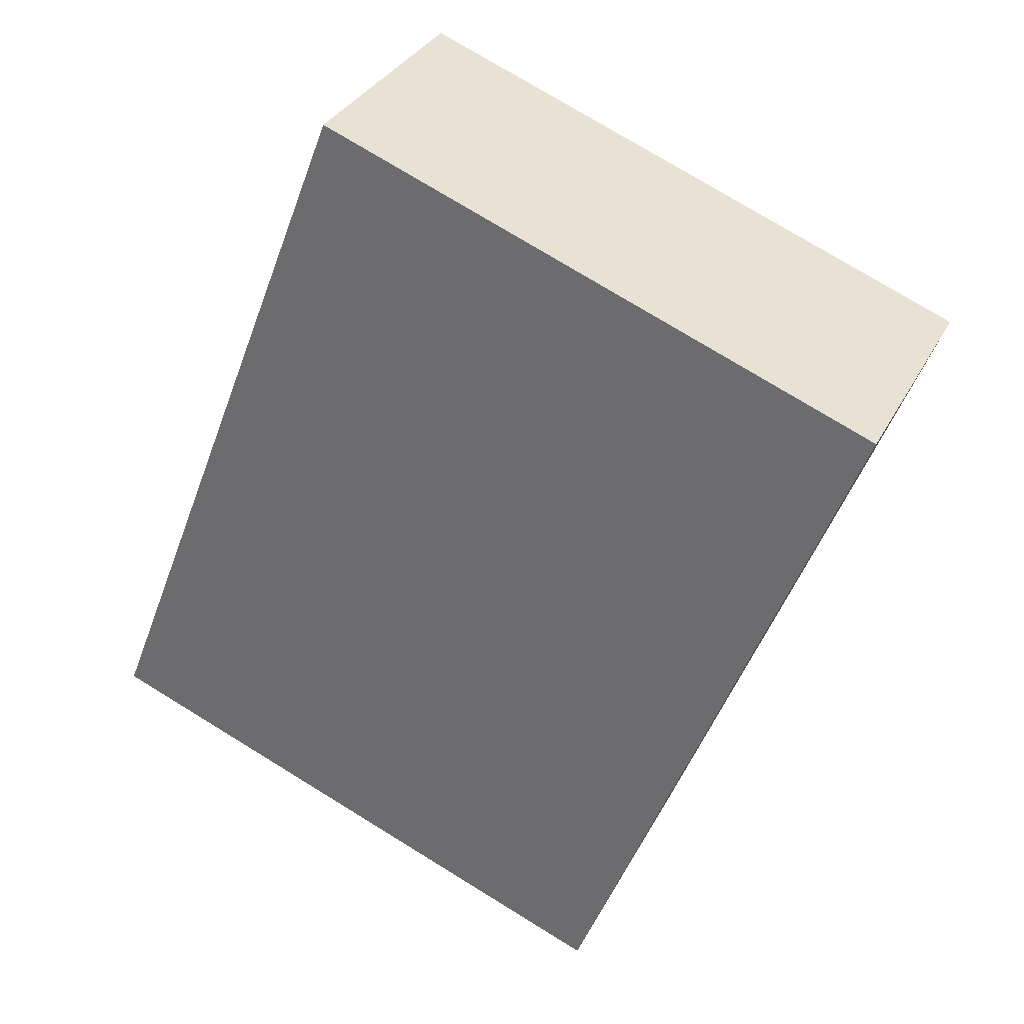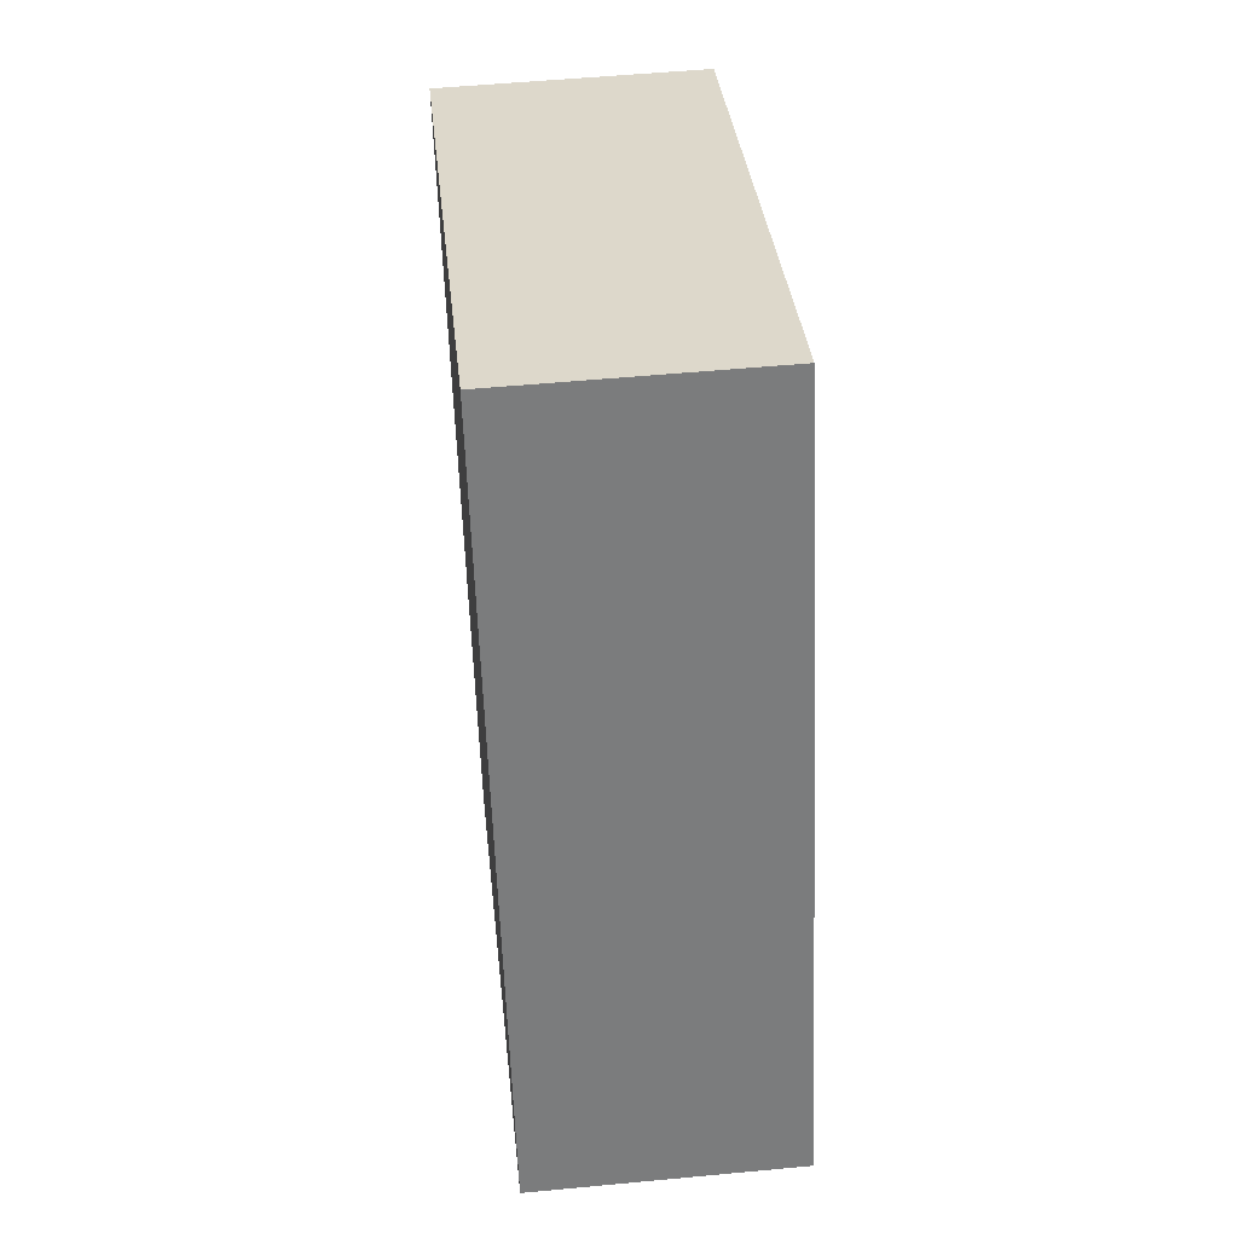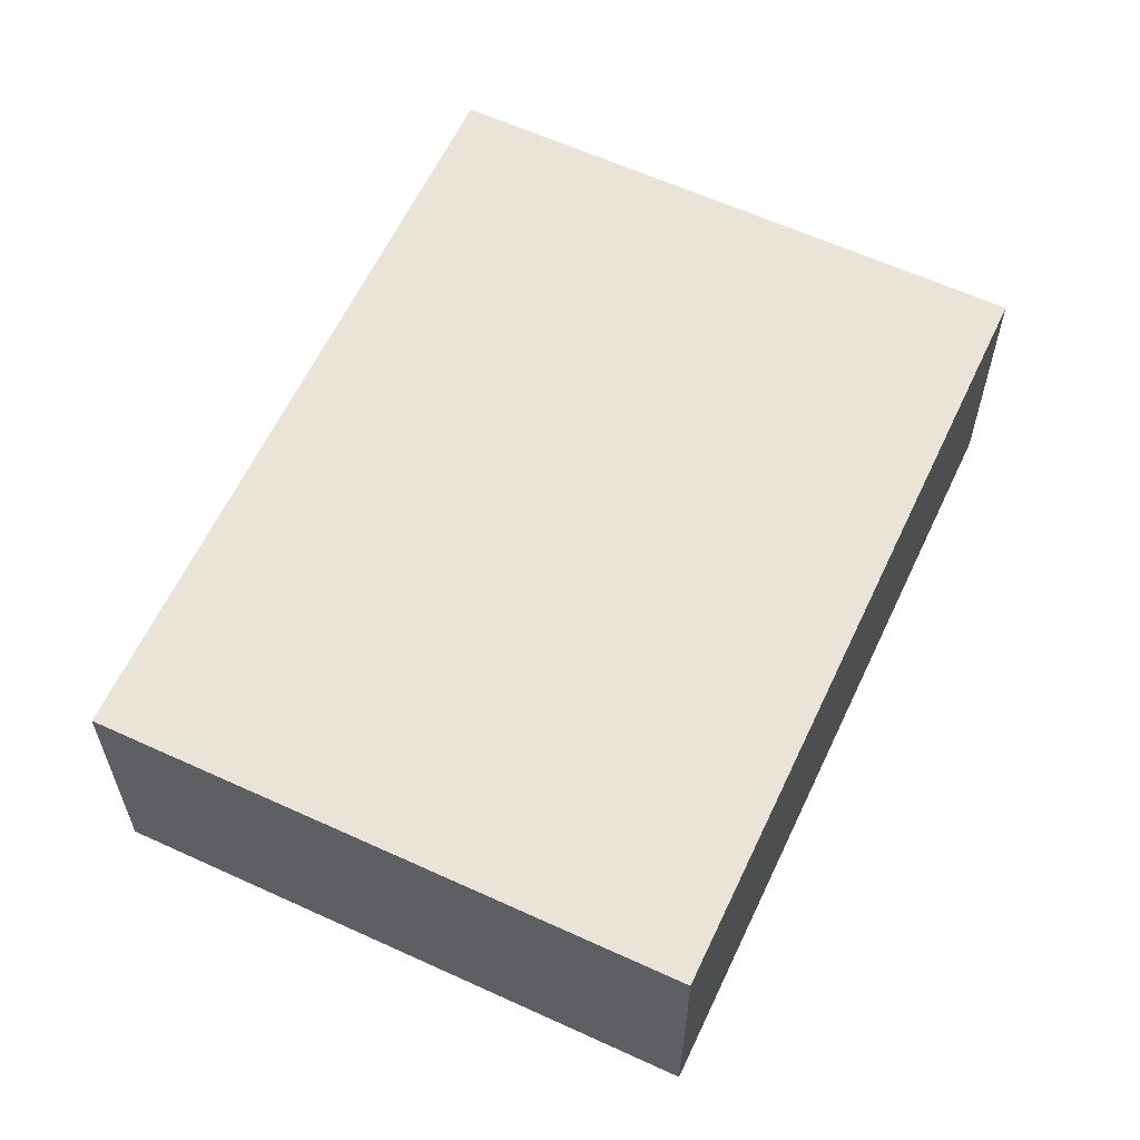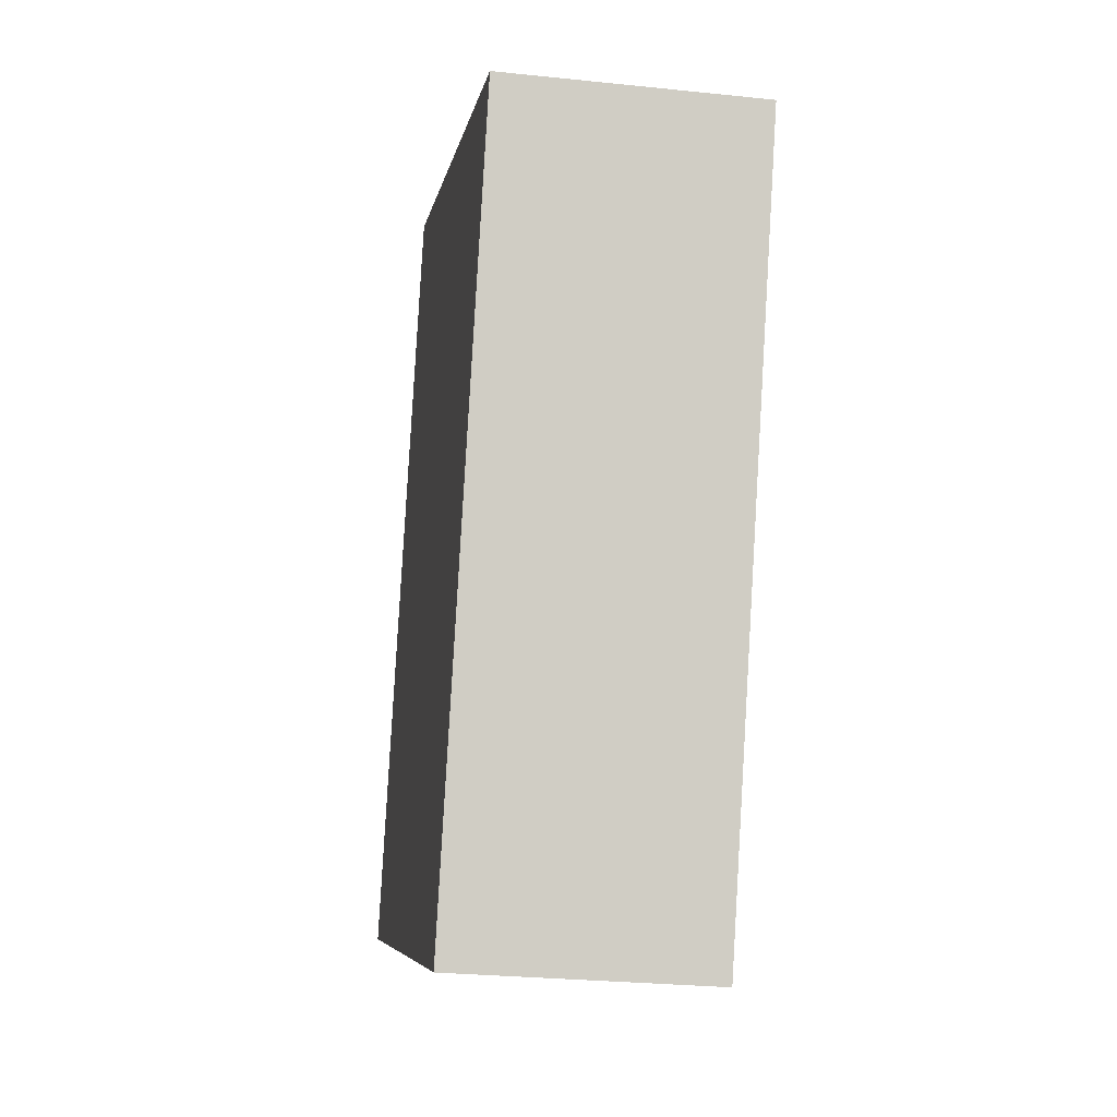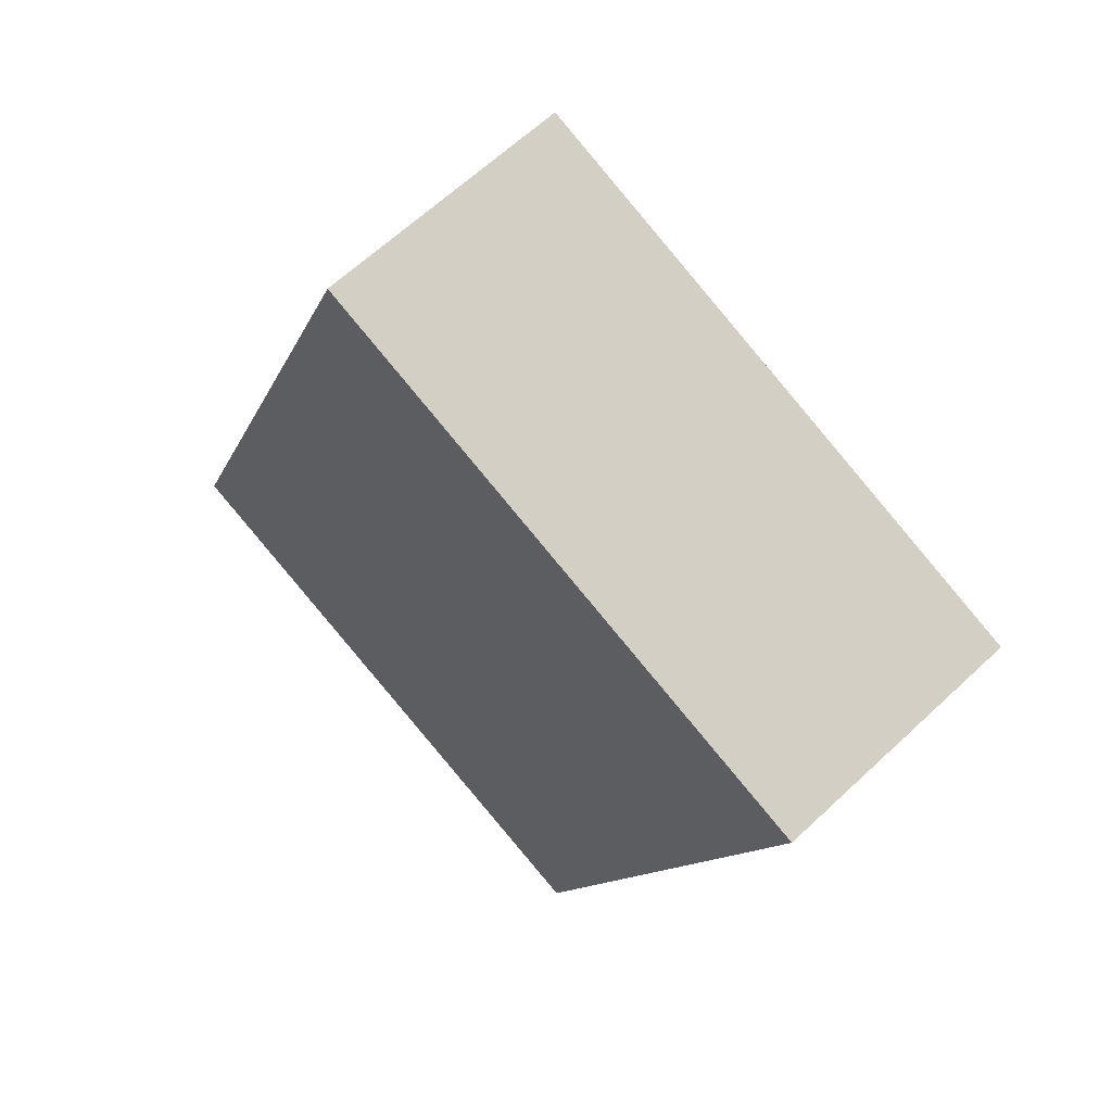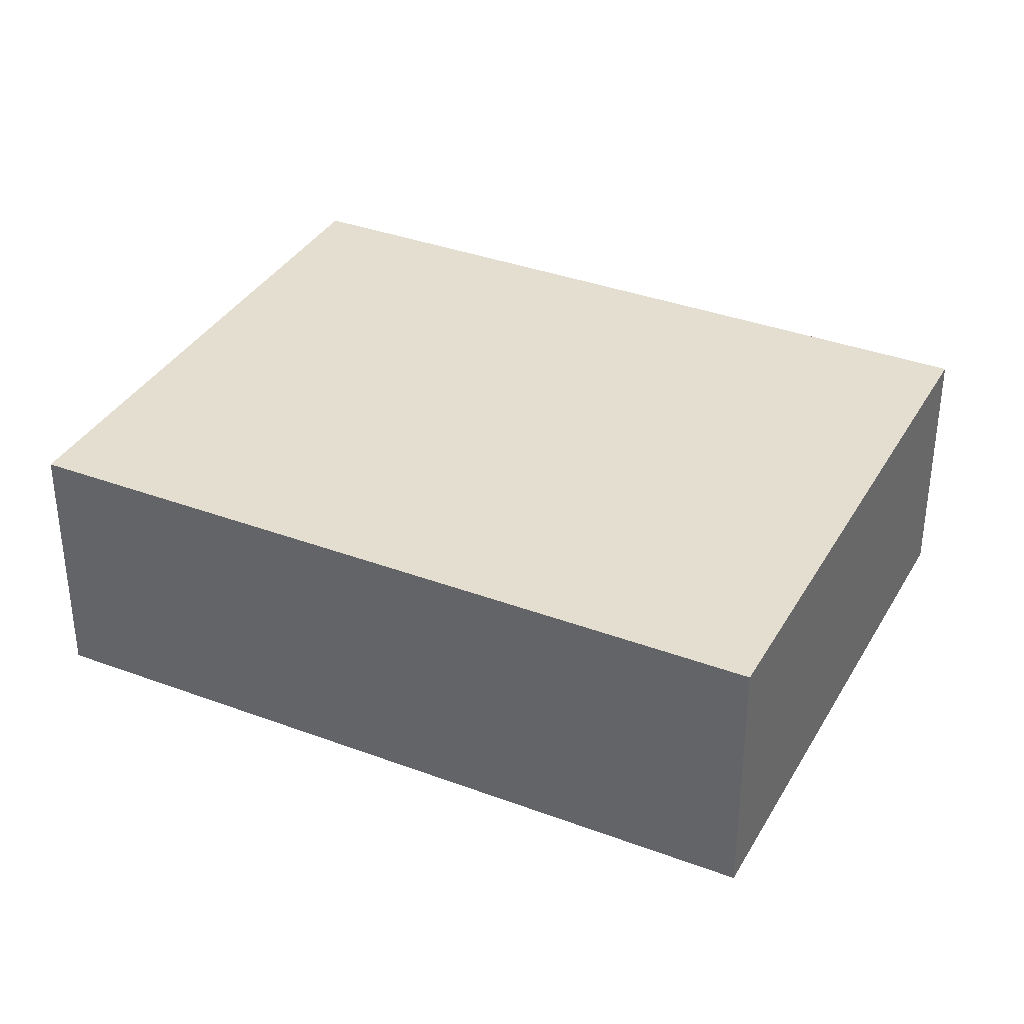
<metadata>
{"format":"obj","ext":"obj","renderer":"f3d","projection":"perspective","resolution":1024,"background":"white","views":[{"elev":32.7,"azim":23.9,"up":"+Z"},{"elev":53.0,"azim":-95.8,"up":"+Z"},{"elev":61.1,"azim":-133.8,"up":"+Y"},{"elev":-27.2,"azim":80.8,"up":"+Z"},{"elev":63.6,"azim":46.5,"up":"+Z"},{"elev":35.7,"azim":-42.6,"up":"+Y"}]}
</metadata>
<code>
v  5.886 2.728 -2.273
v  2.987 2.728 7.732
v  8.873 2.728 5.458
v  0 2.728 1.67e-16
v  8.873 -3.342e-16 5.458
v  5.886 1.392e-16 -2.273
v  0 0 0
v  2.987 -4.734e-16 7.732
g defaultobject
f 1 2 3
f 2 1 4
f 5 1 3
f 1 5 6
f 6 4 1
f 4 6 7
f 7 2 4
f 2 7 8
f 8 3 2
f 3 8 5
f 8 6 5
f 6 8 7

</code>
